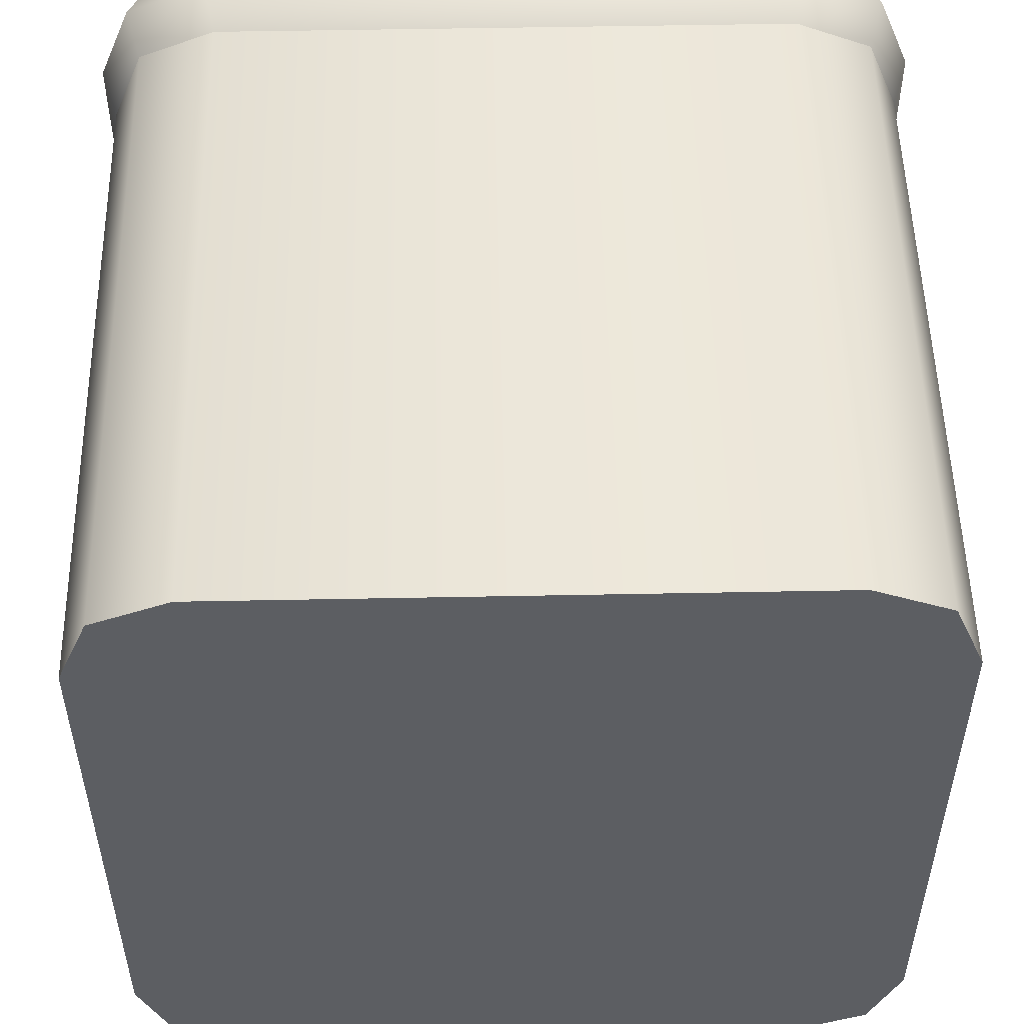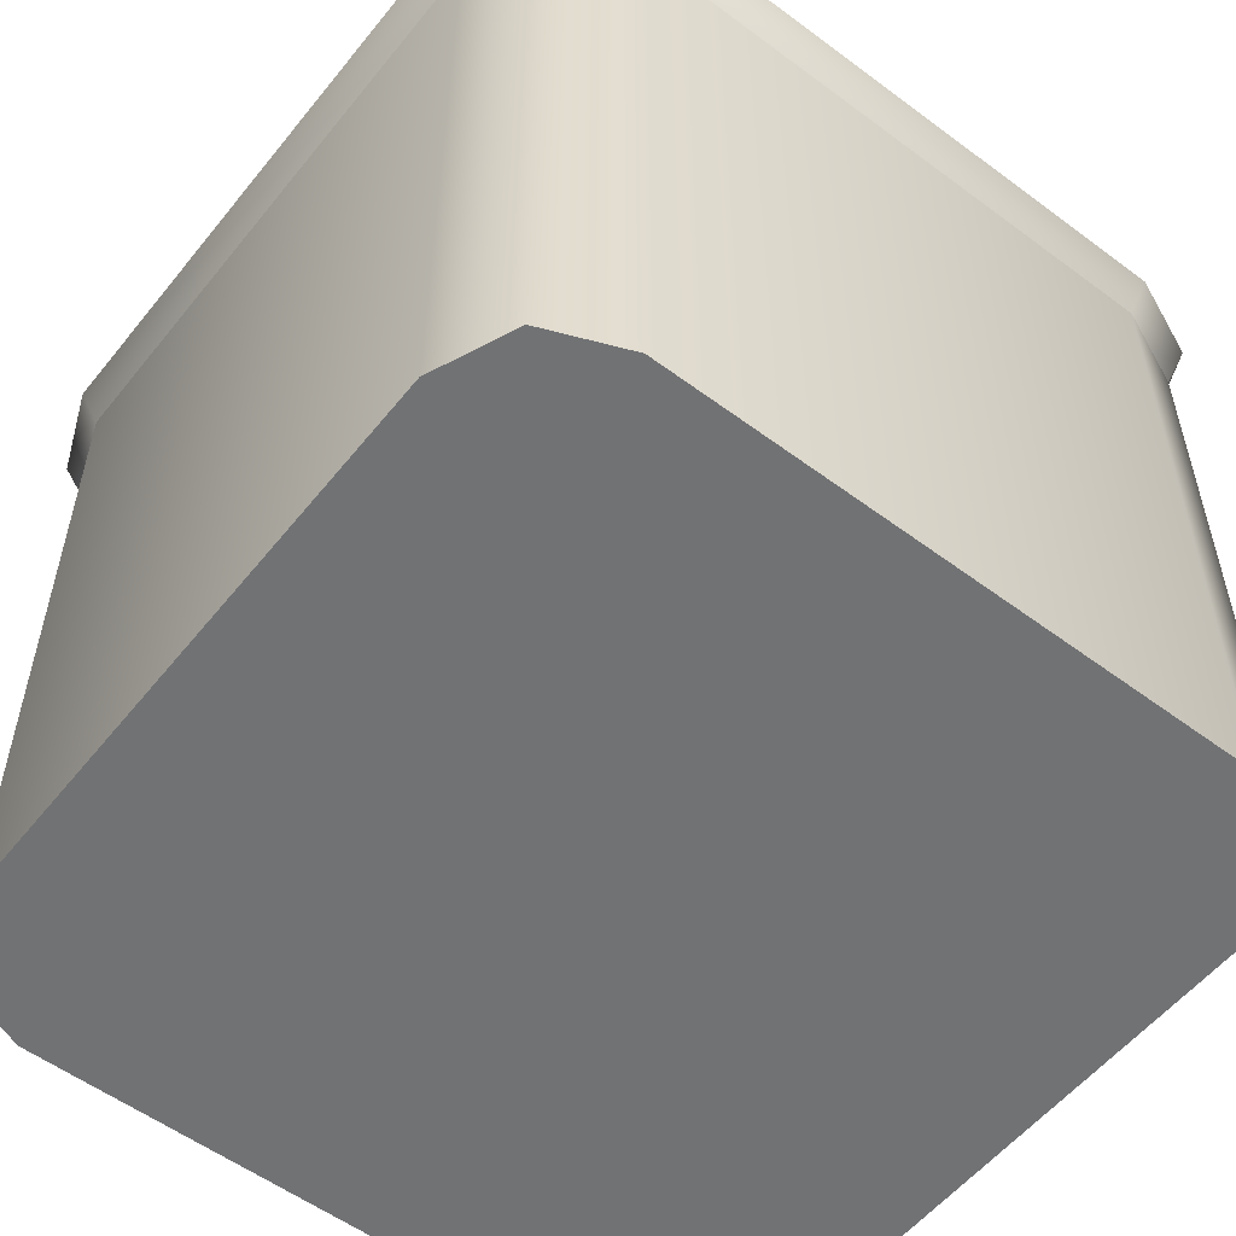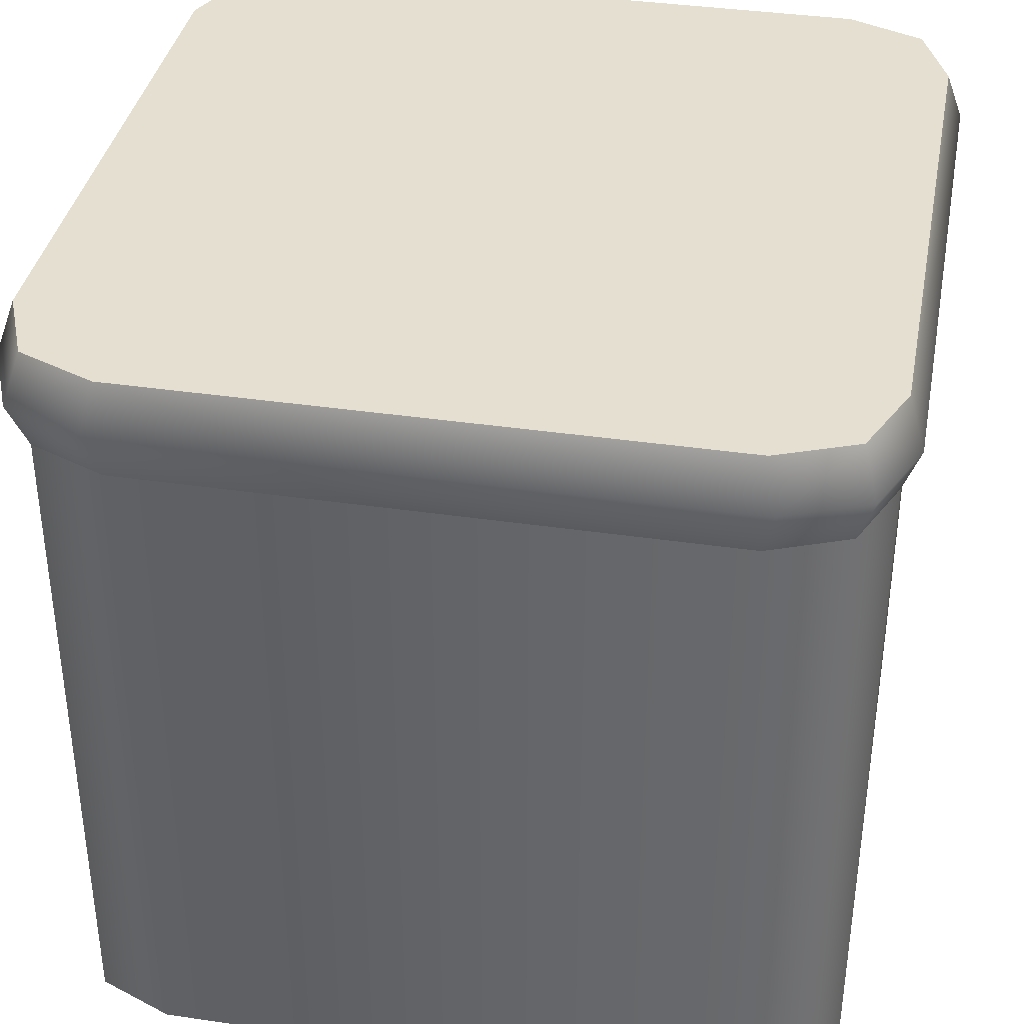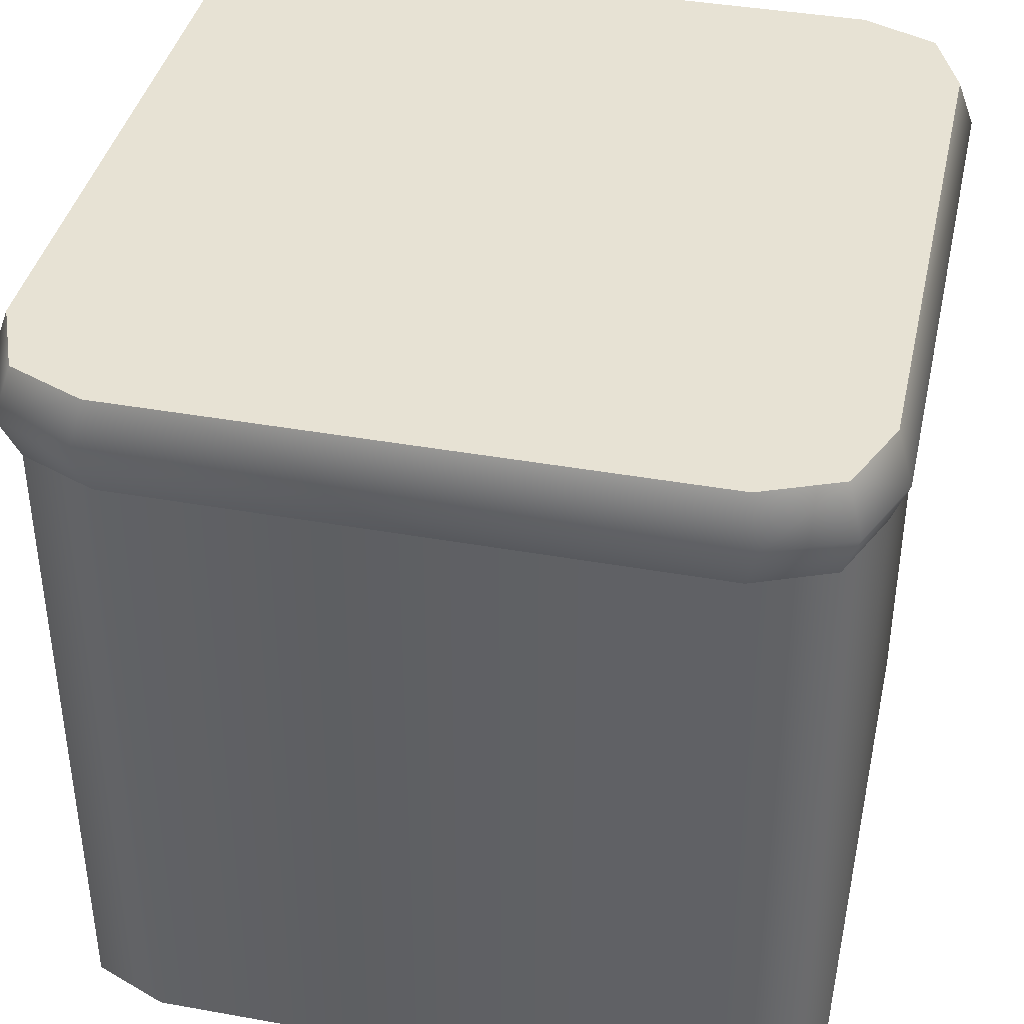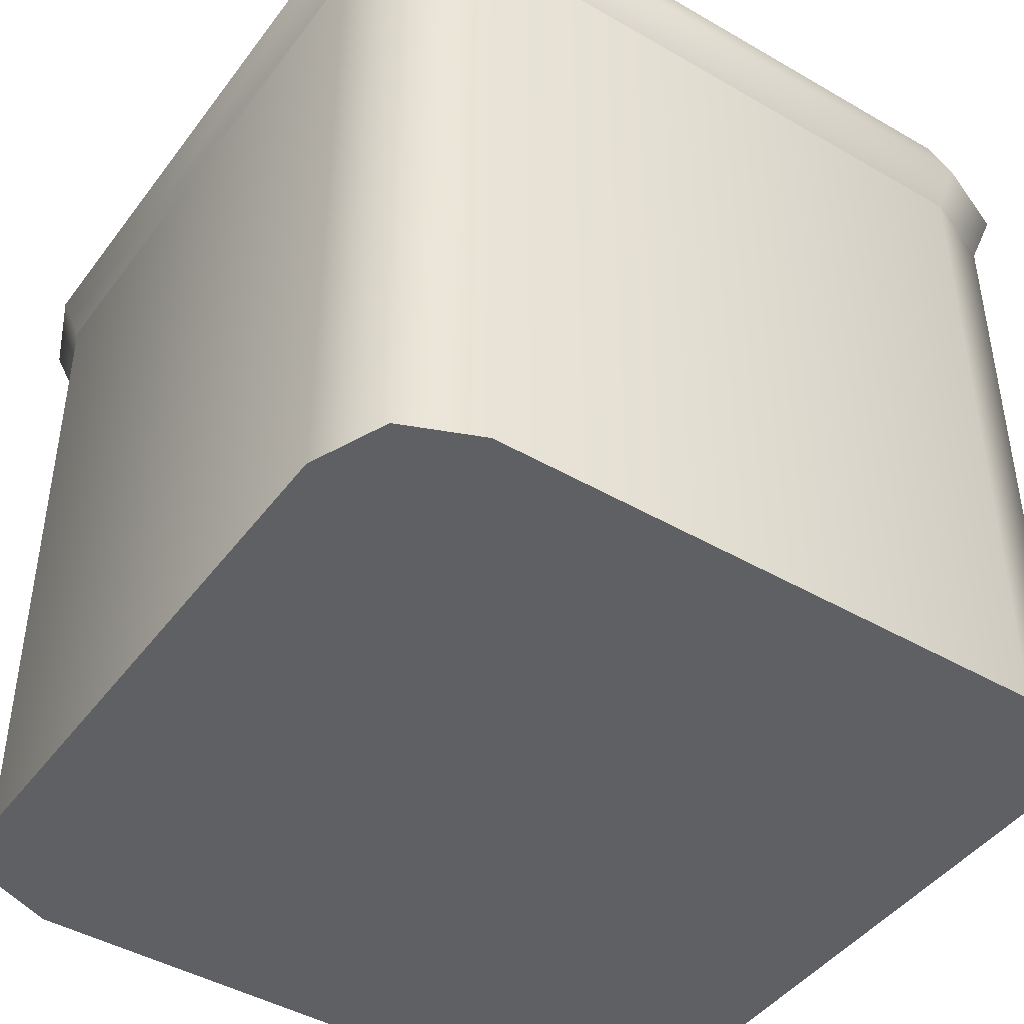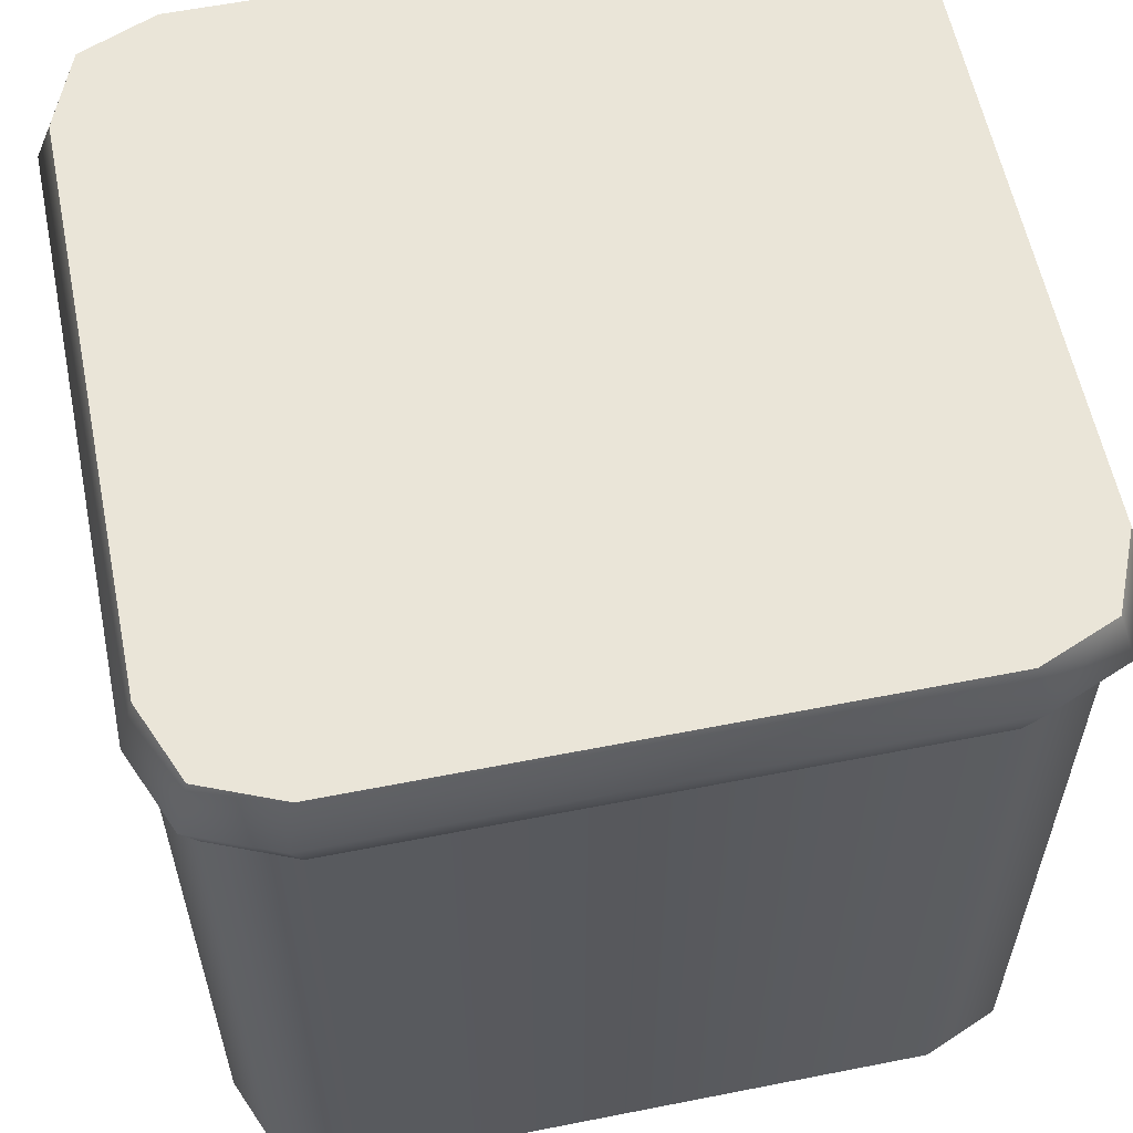
<metadata>
{"format":"obj","ext":"obj","renderer":"f3d","projection":"perspective","resolution":1024,"background":"white","views":[{"elev":52.1,"azim":-1.2,"up":"+Z"},{"elev":-55.4,"azim":141.9,"up":"+Y"},{"elev":37.4,"azim":-169.3,"up":"+Y"},{"elev":39.9,"azim":-167.5,"up":"+Y"},{"elev":-44.4,"azim":-124.1,"up":"+Y"},{"elev":58.8,"azim":168.5,"up":"+Y"}]}
</metadata>
<code>
g block-grass-large-tall
v 1 2 0.7263 1 1 1
v 0.9198 2 0.9198 1 1 1
v 1 2 -0.7263 1 1 1
v 0.9198 2 -0.9198 1 1 1
v 0.7263 2 1 1 1 1
v 0.7263 2 -1 1 1 1
v -0.7263 2 1 1 1 1
v -0.7263 2 -1 1 1 1
v -0.9198 2 0.9198 1 1 1
v -0.9198 2 -0.9198 1 1 1
v -1 2 0.7263 1 1 1
v -1 2 -0.7263 1 1 1
v 1.041 1.875 -0.7536 1 1 1
v 1 1.75 -0.7263 1 1 1
v 1.041 1.875 0.7536 1 1 1
v 1 1.75 0.7263 1 1 1
v -0.7263 1.75 -1 1 1 1
v 0.7263 1.75 -1 1 1 1
v -0.7536 1.875 -1.041 1 1 1
v 0.7536 1.875 -1.041 1 1 1
v -0.9569 1.875 -0.9569 1 1 1
v -1.041 1.875 -0.7536 1 1 1
v -0.9198 1.75 -0.9198 1 1 1
v -1 1.75 -0.7263 1 1 1
v 0.9198 1.75 0.9198 1 1 1
v 0.7263 1.75 1 1 1 1
v 0.9569 1.875 0.9569 1 1 1
v 0.7536 1.875 1.041 1 1 1
v 0.9198 1.75 -0.9198 1 1 1
v 0.9569 1.875 -0.9569 1 1 1
v -1.041 1.875 0.7536 1 1 1
v -1 1.75 0.7263 1 1 1
v -0.7263 1.75 1 1 1 1
v -0.9198 1.75 0.9198 1 1 1
v -0.7536 1.875 1.041 1 1 1
v -0.9569 1.875 0.9569 1 1 1
v 0.7263 1.976e-16 -1 1 1 1
v 0.9198 1.976e-16 -0.9198 1 1 1
v -0.9198 1.976e-16 -0.9198 1 1 1
v -1 1.976e-16 -0.7263 1 1 1
v 0.9198 1.976e-16 0.9198 1 1 1
v 0.7263 1.976e-16 1 1 1 1
v -0.7263 1.976e-16 1 1 1 1
v 1 1.976e-16 0.7263 1 1 1
v 1 1.976e-16 -0.7263 1 1 1
v -0.7263 1.976e-16 -1 1 1 1
v -0.9198 1.976e-16 0.9198 1 1 1
v -1 1.976e-16 0.7263 1 1 1
f 3 2 1
f 2 3 4
f 2 4 5
f 5 4 6
f 5 6 7
f 7 6 8
f 7 8 9
f 9 8 10
f 9 10 11
f 11 10 12
f 15 14 13
f 14 15 16
f 19 18 17
f 18 19 20
f 23 22 21
f 22 23 24
f 27 26 25
f 26 27 28
f 20 29 18
f 29 20 30
f 24 31 22
f 31 24 32
f 35 34 33
f 34 35 36
f 26 35 33
f 35 26 28
f 21 17 23
f 17 21 19
f 34 31 32
f 31 34 36
f 13 29 30
f 29 13 14
f 15 25 16
f 25 15 27
f 31 12 22
f 12 31 11
f 31 9 11
f 9 31 36
f 7 36 35
f 36 7 9
f 28 7 35
f 7 28 5
f 3 15 13
f 15 3 1
f 6 30 20
f 30 6 4
f 8 20 19
f 20 8 6
f 4 13 30
f 13 4 3
f 10 19 21
f 19 10 8
f 22 10 21
f 10 22 12
f 2 28 27
f 28 2 5
f 2 15 1
f 15 2 27
f 18 38 37
f 38 18 29
f 40 23 39
f 23 40 24
f 25 42 41
f 42 25 26
f 26 43 42
f 43 26 33
f 41 45 44
f 45 41 38
f 38 41 42
f 38 42 37
f 37 42 43
f 37 43 46
f 46 43 47
f 46 47 39
f 39 47 48
f 39 48 40
f 17 37 46
f 37 17 18
f 33 47 43
f 47 33 34
f 25 44 16
f 44 25 41
f 48 24 40
f 24 48 32
f 47 32 48
f 32 47 34
f 16 45 14
f 45 16 44
f 23 46 39
f 46 23 17
f 14 38 29
f 38 14 45
g block-grass-large-tall
f 3 2 1
f 2 3 4
f 2 4 5
f 5 4 6
f 5 6 7
f 7 6 8
f 7 8 9
f 9 8 10
f 9 10 11
f 11 10 12
f 15 14 13
f 14 15 16
f 19 18 17
f 18 19 20
f 23 22 21
f 22 23 24
f 27 26 25
f 26 27 28
f 20 29 18
f 29 20 30
f 24 31 22
f 31 24 32
f 35 34 33
f 34 35 36
f 26 35 33
f 35 26 28
f 21 17 23
f 17 21 19
f 34 31 32
f 31 34 36
f 13 29 30
f 29 13 14
f 15 25 16
f 25 15 27
f 31 12 22
f 12 31 11
f 31 9 11
f 9 31 36
f 7 36 35
f 36 7 9
f 28 7 35
f 7 28 5
f 3 15 13
f 15 3 1
f 6 30 20
f 30 6 4
f 8 20 19
f 20 8 6
f 4 13 30
f 13 4 3
f 10 19 21
f 19 10 8
f 22 10 21
f 10 22 12
f 2 28 27
f 28 2 5
f 2 15 1
f 15 2 27
f 18 38 37
f 38 18 29
f 40 23 39
f 23 40 24
f 25 42 41
f 42 25 26
f 26 43 42
f 43 26 33
f 41 45 44
f 45 41 38
f 38 41 42
f 38 42 37
f 37 42 43
f 37 43 46
f 46 43 47
f 46 47 39
f 39 47 48
f 39 48 40
f 17 37 46
f 37 17 18
f 33 47 43
f 47 33 34
f 25 44 16
f 44 25 41
f 48 24 40
f 24 48 32
f 47 32 48
f 32 47 34
f 16 45 14
f 45 16 44
f 23 46 39
f 46 23 17
f 14 38 29
f 38 14 45

</code>
